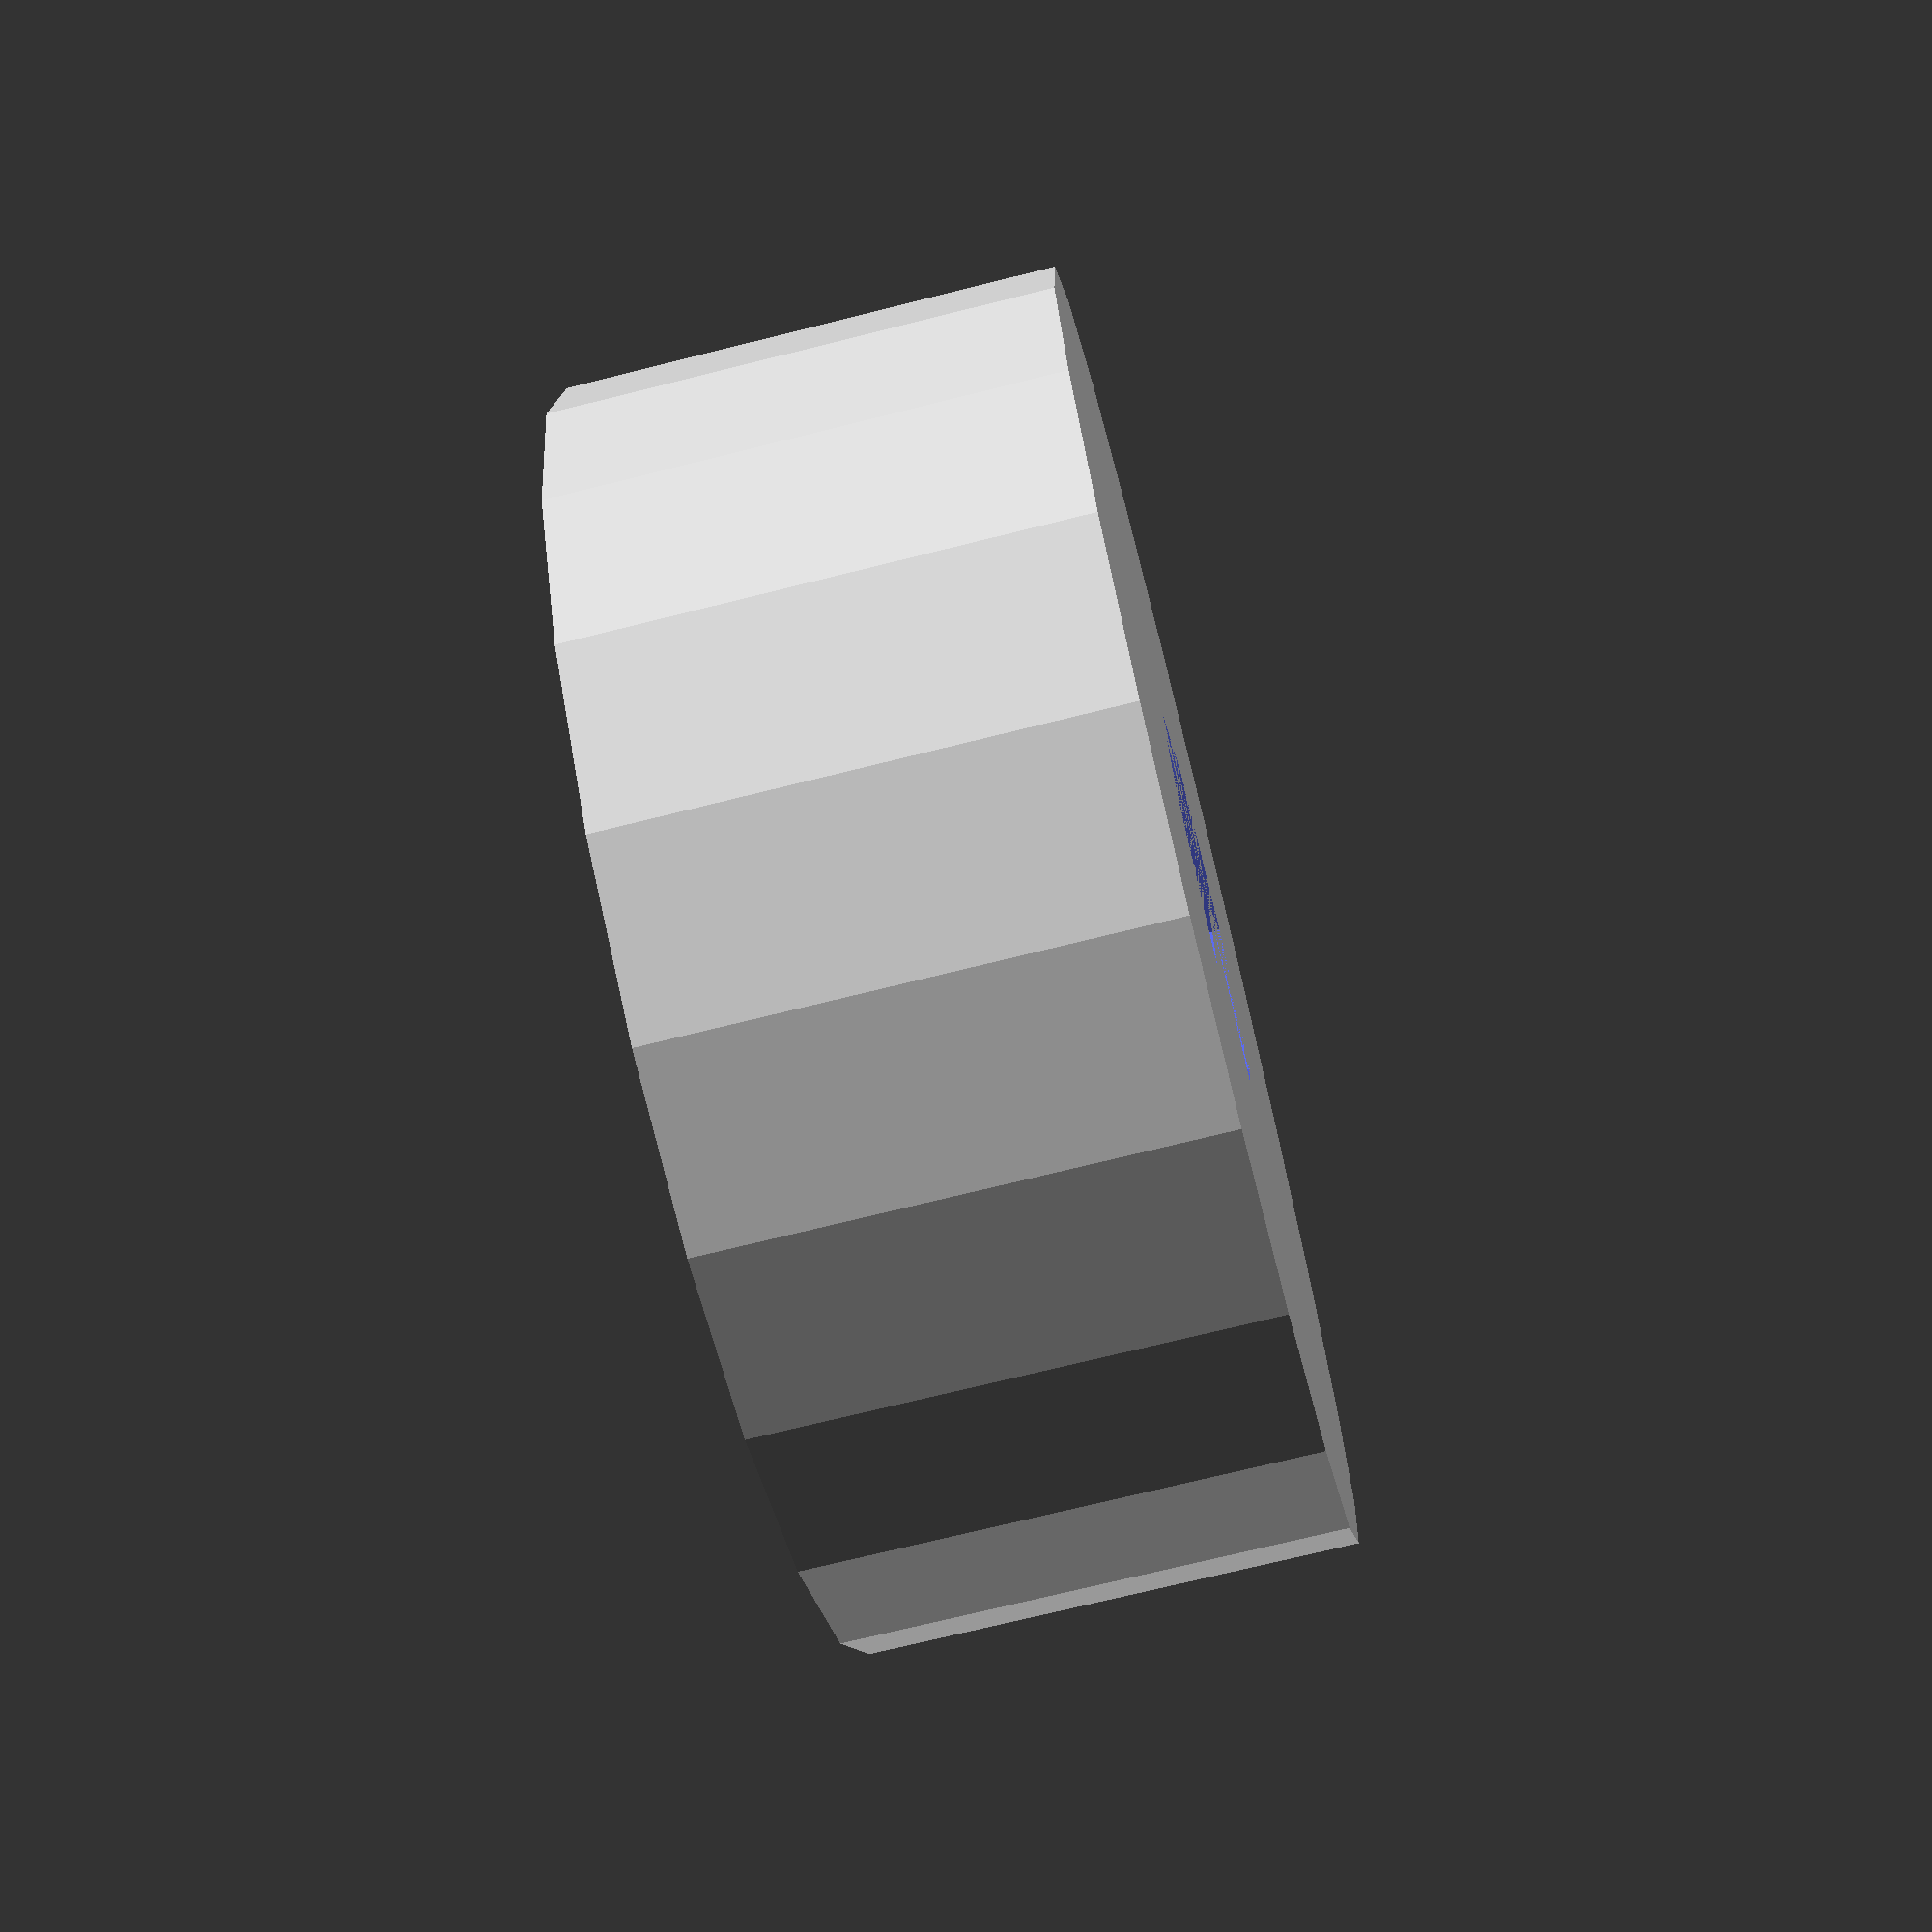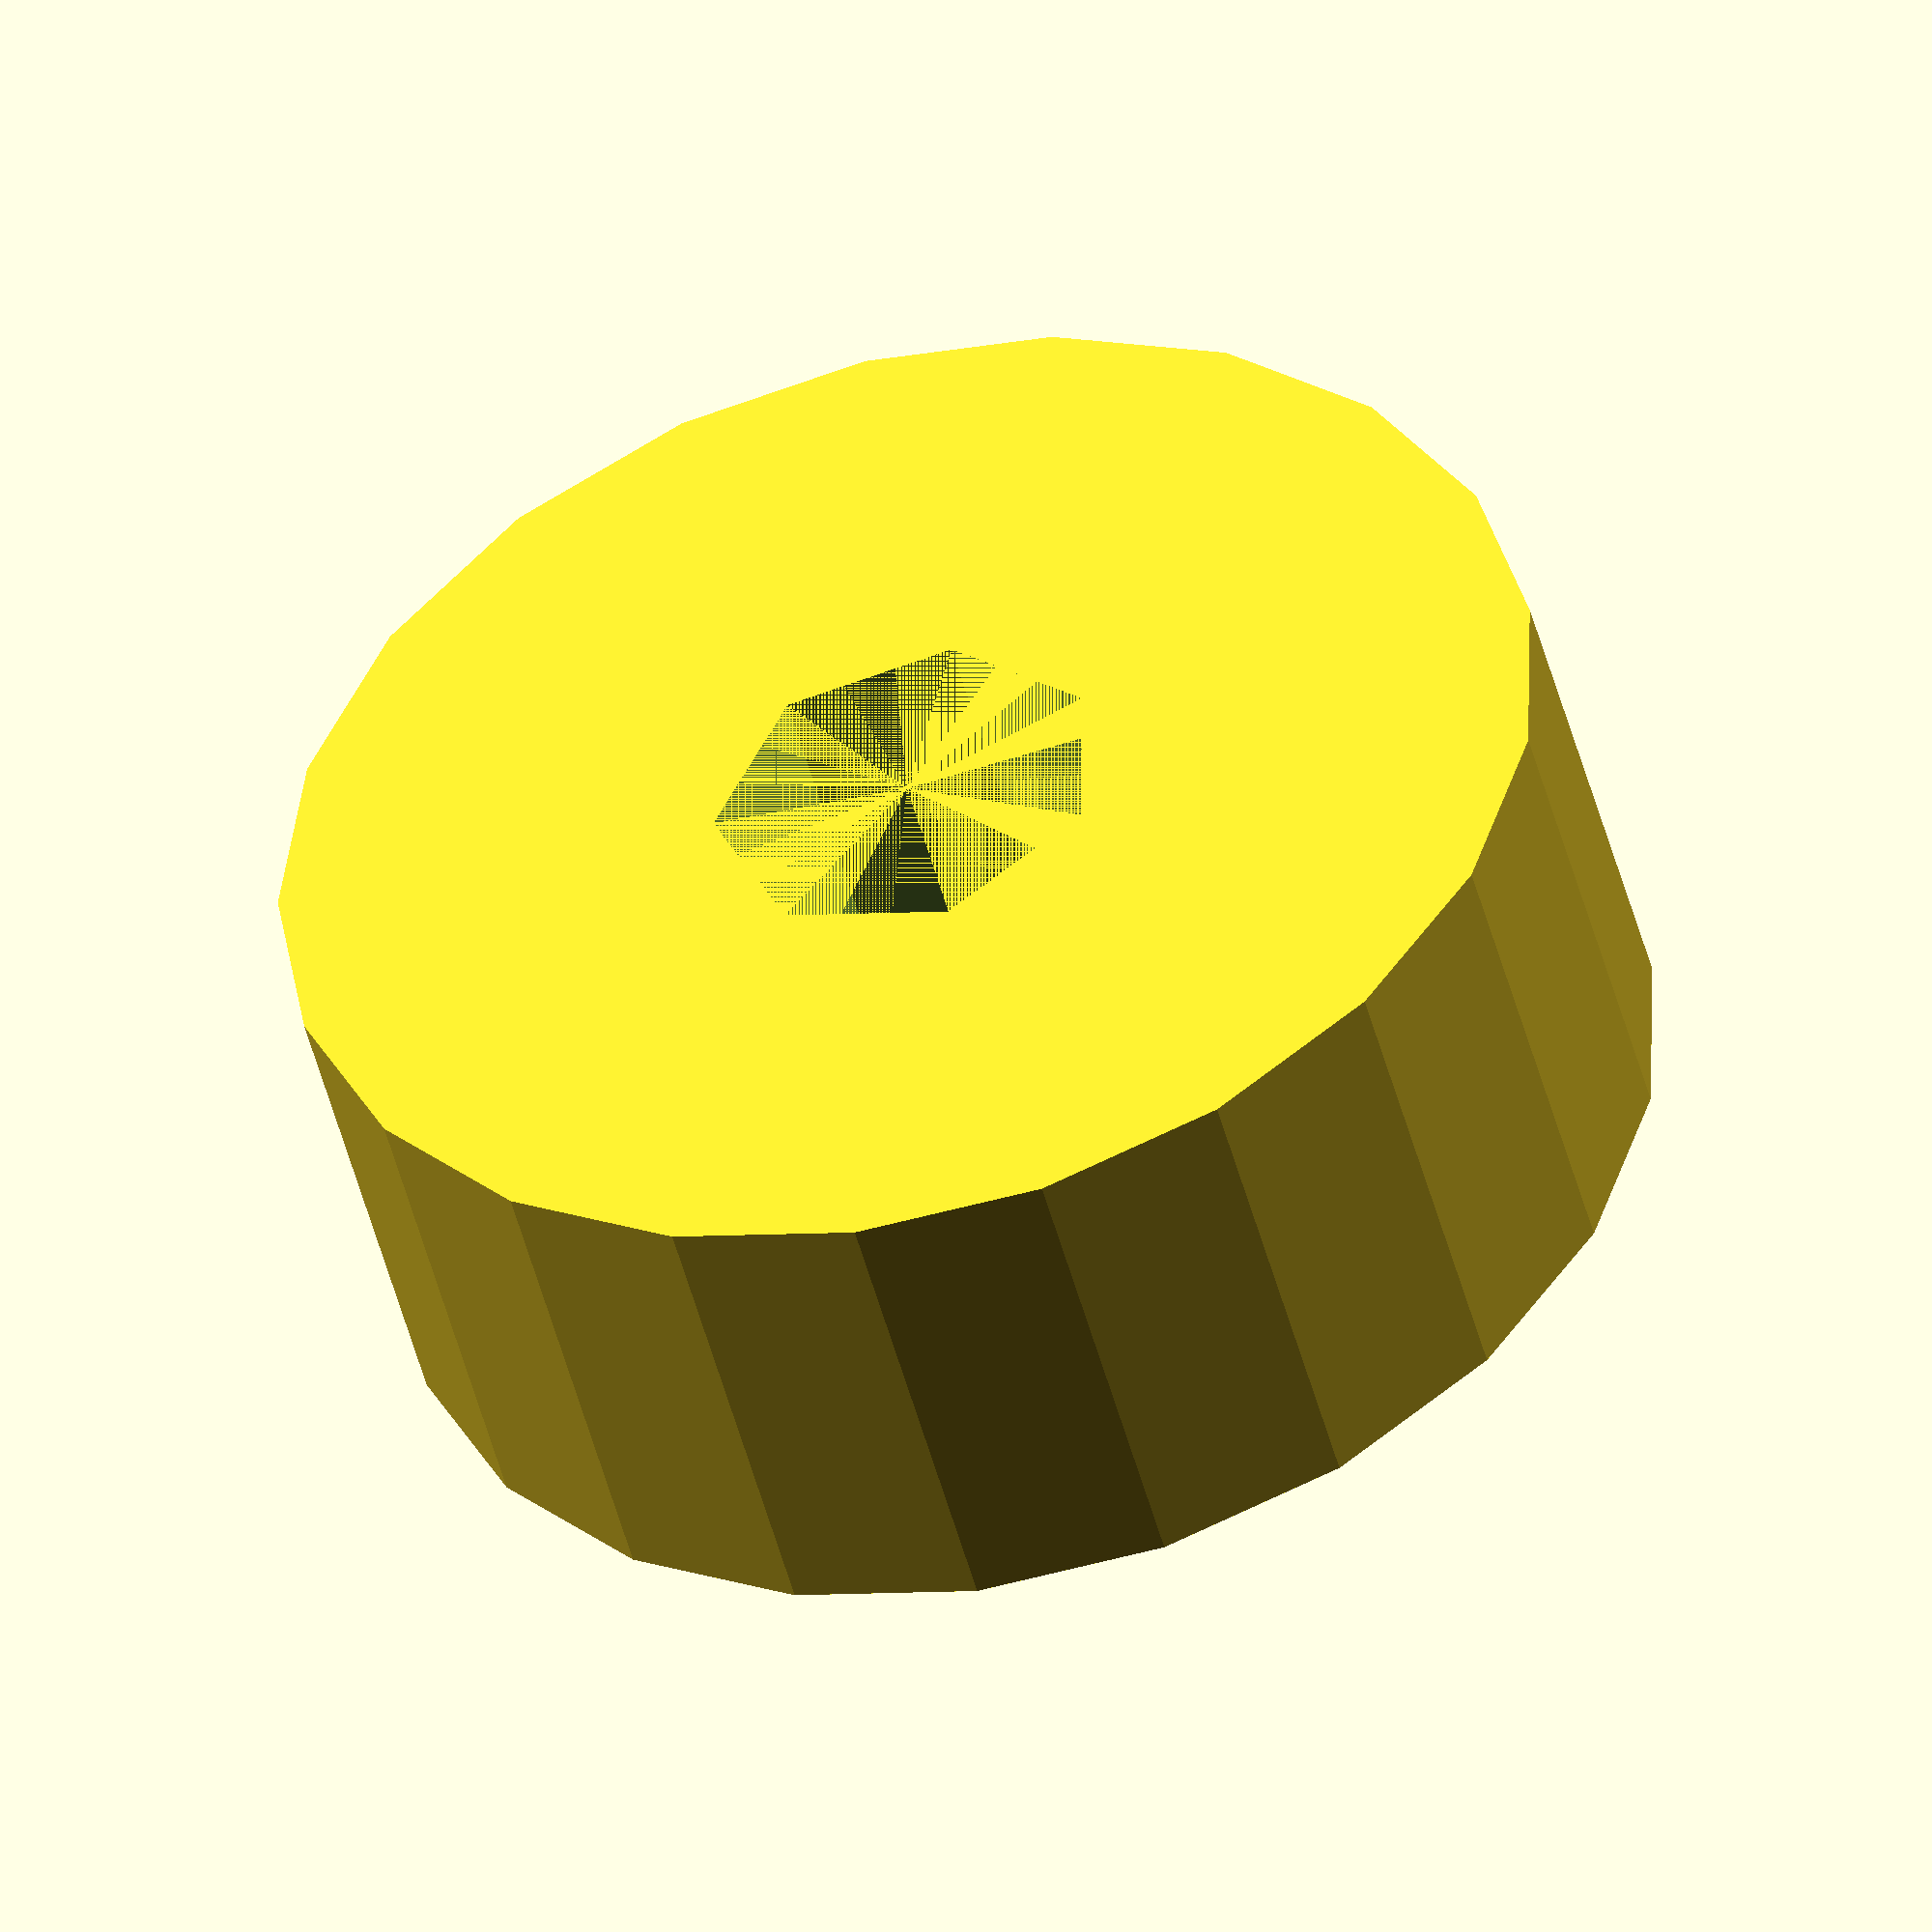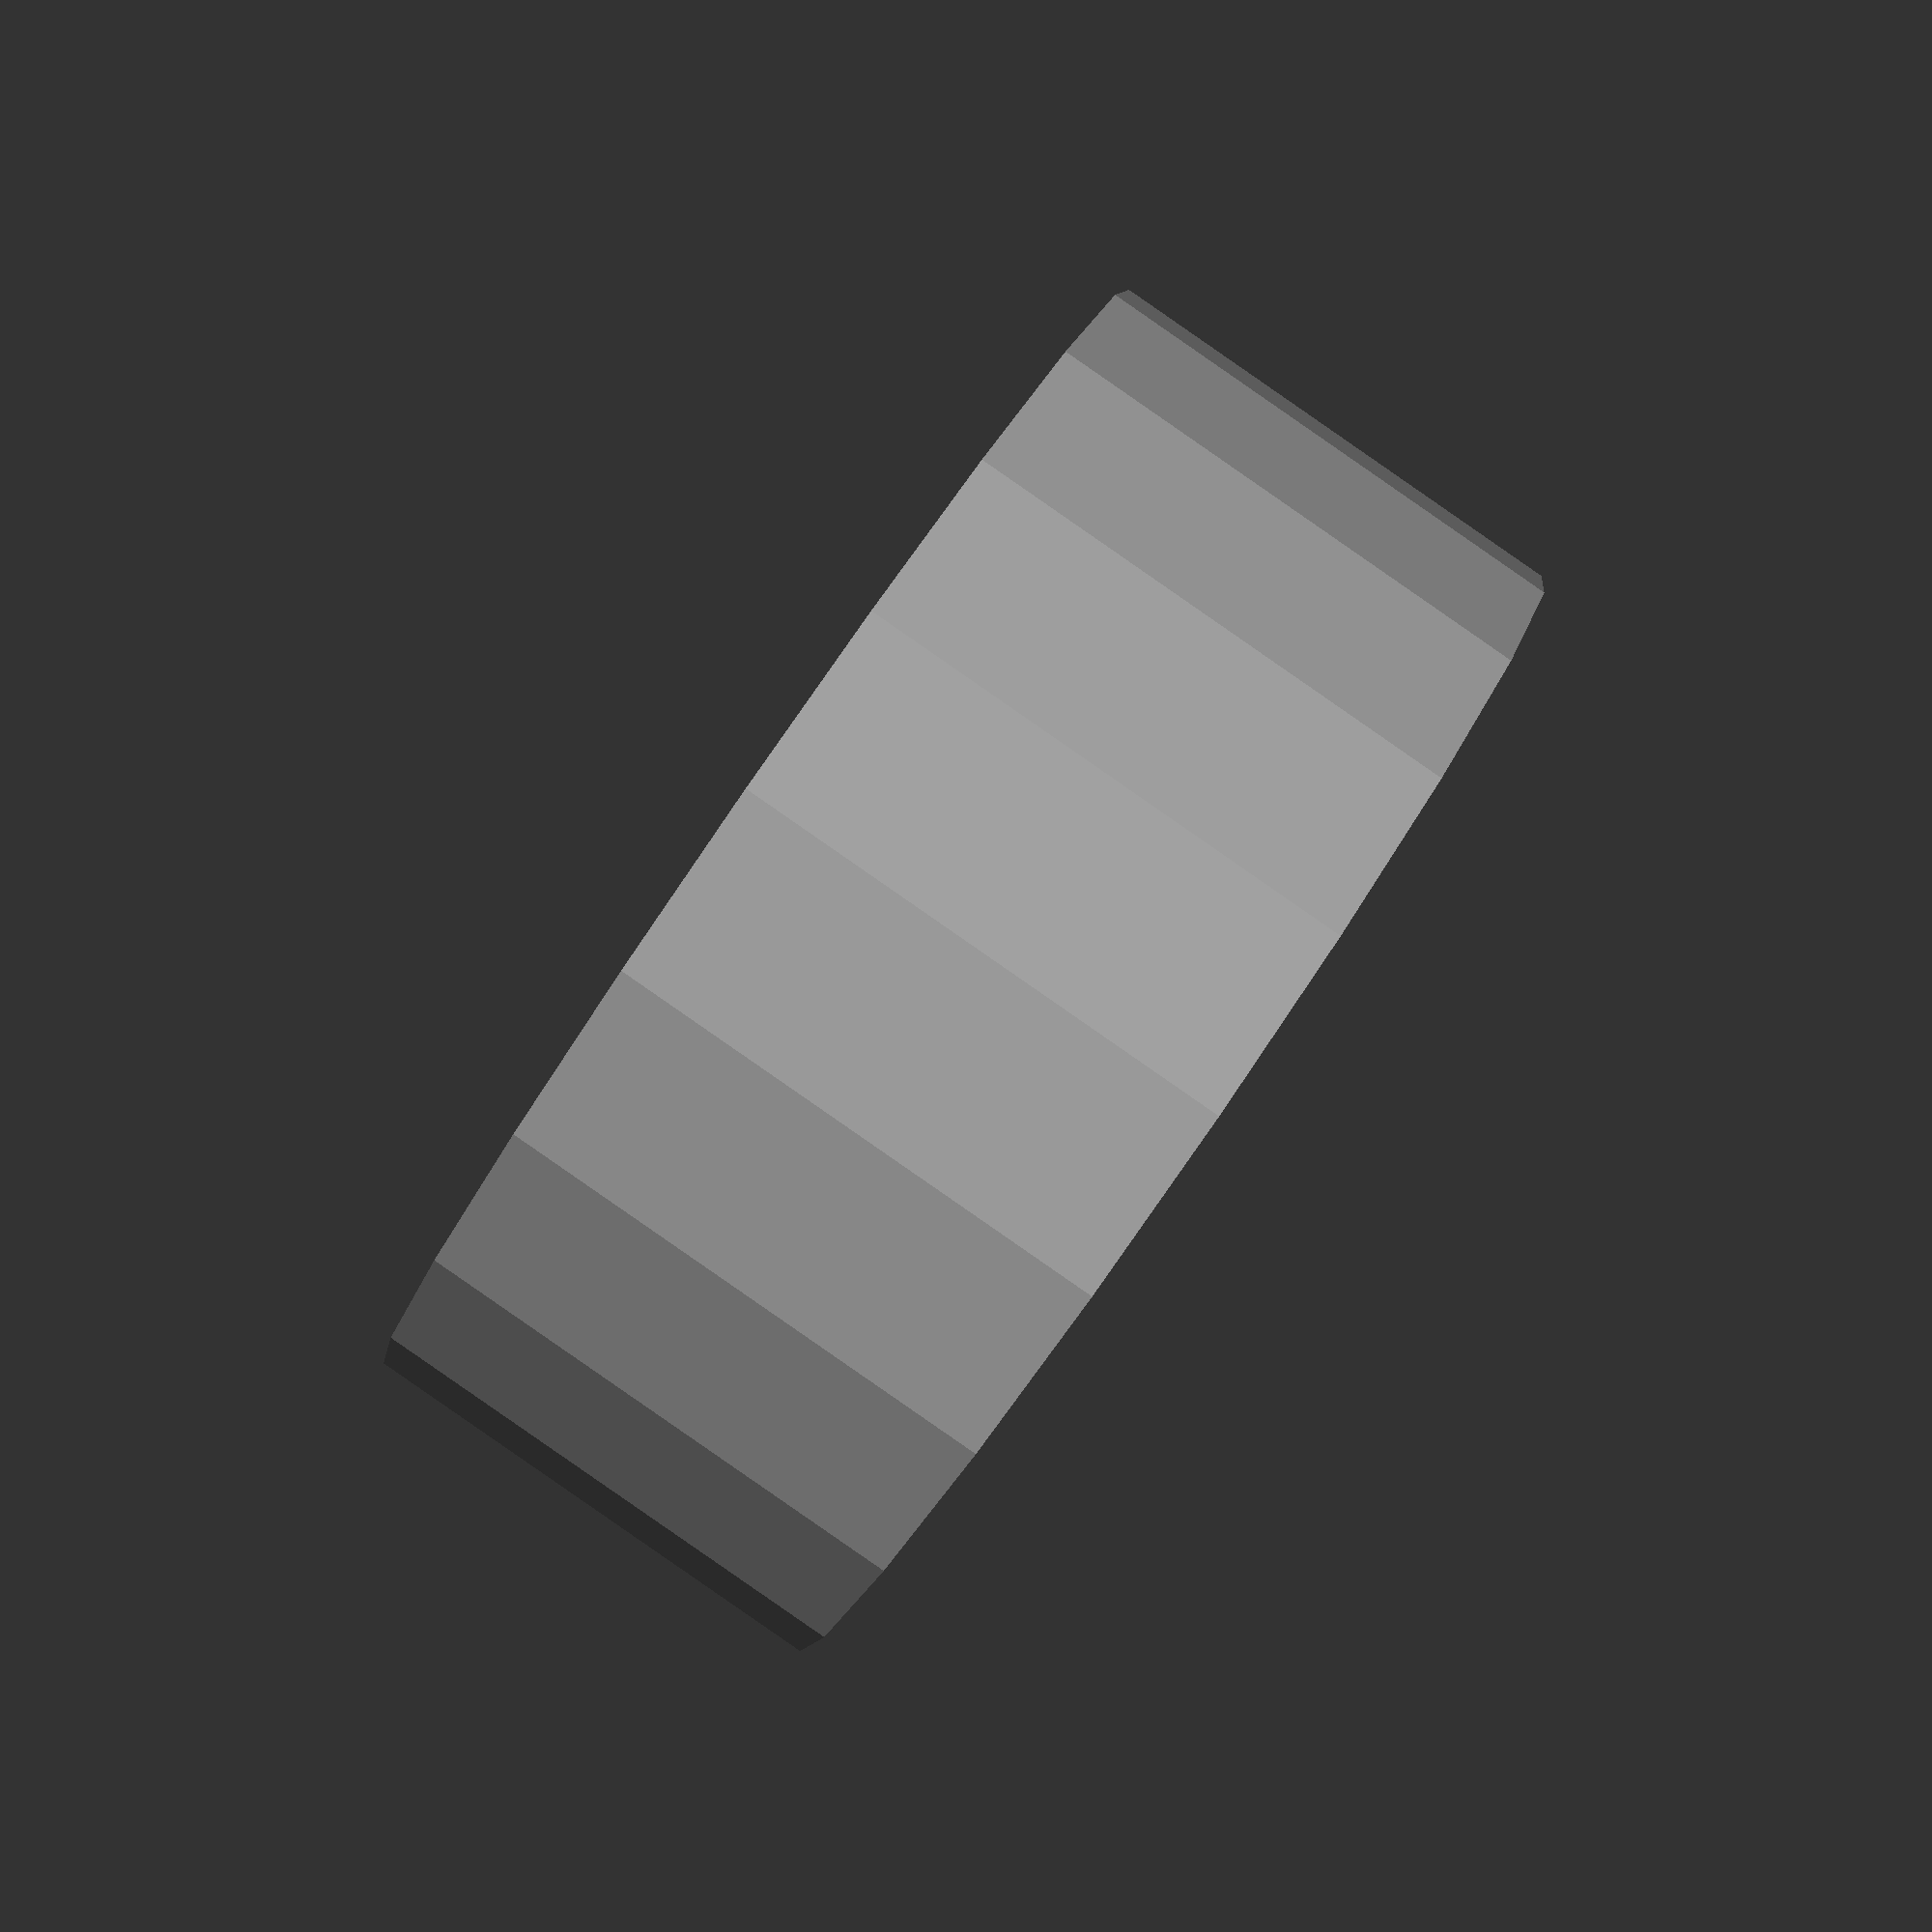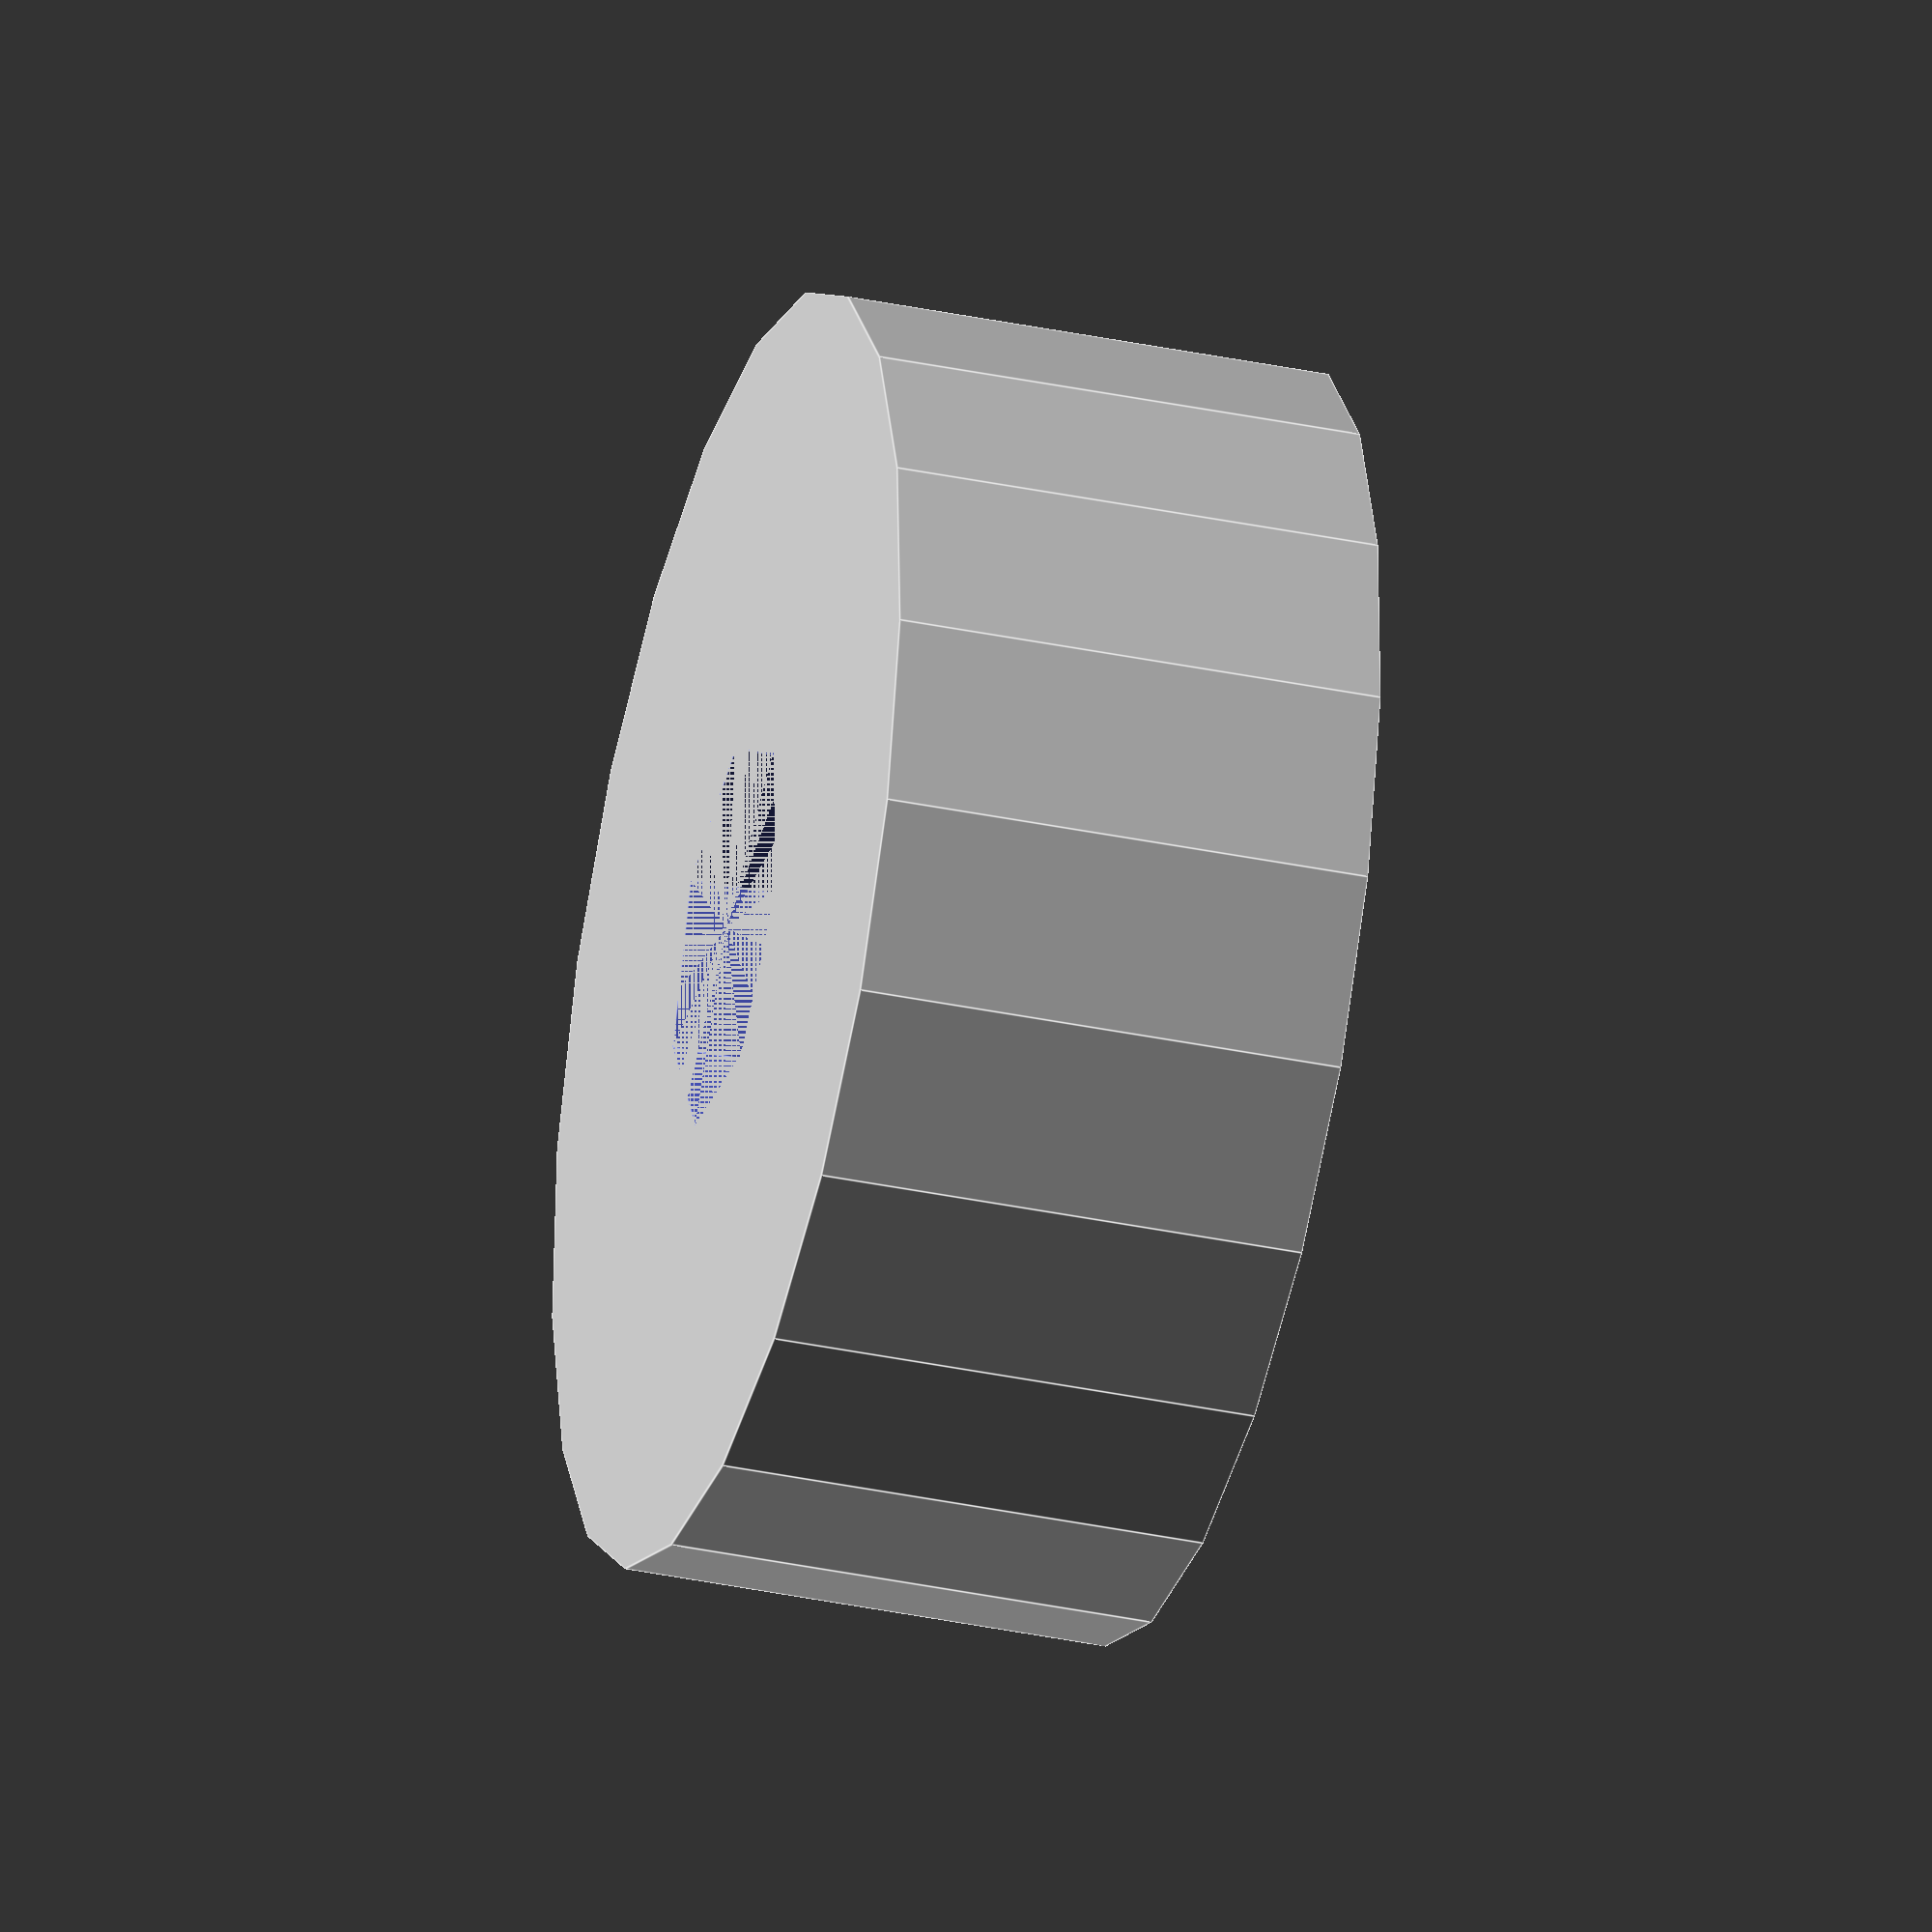
<openscad>
//This is my attempt to model a bearing.


//Create a bearing by specifying internal diameter, external diameter and width.
module Bearing(int_Diameter,ext_Diameter,width)
	{
	echo("********************************************");
	echo("Creating bearing with following dimensions");
	echo("Internal Diameter: ",int_Diameter);
	echo("External Diameter: ",ext_Diameter);
	echo("Width: ",width);
	echo("********************************************");



	//create external cylinder minus internal cylinder
	difference()
		{
		bearingExternalGeom(ext_Diameter,width);
		cylinder(width,int_Diameter/2,int_Diameter/2);
		}
	


//	translate([-side_length/2,-head_size/2,0]) cube([side_length,head_size,head_depth]);
	//rotate([0,0,120]) translate([-side_length/2,-head_size/2,0])cube([side_length,head_size,head_depth]);
	//rotate([0,0,240]) translate([-side_length/2,-head_size/2,0])cube([side_length,head_size,head_depth]);
	
	//Add shaft offset by depth of head
	//shaft_radius=diameter/2;
//	translate([0,0,head_depth]) cylinder(length,shaft_radius,shaft_radius);
	}

//use for getting external geometry only (for binary commands)
module bearingExternalGeom(ext_Diameter,width)
	{
	echo("********************************************");
	echo("Creating bearing (external geometry) with following dimensions");
	echo("External Diameter: ",ext_Diameter);
	echo("Width: ",width);
	echo("********************************************");
	cylinder(width,ext_Diameter/2,ext_Diameter/2);
	
	}

//Parameters ***********************************
//Internal diameter
int_Diameter=4;

//External Diameter
ext_Diameter=13;

//width
width=5;

//608=8,22,7
//624=4,13,5
//**********************************************

Bearing(int_Diameter,ext_Diameter,width);






</openscad>
<views>
elev=71.2 azim=39.2 roll=284.1 proj=p view=wireframe
elev=227.8 azim=51.9 roll=165.8 proj=o view=solid
elev=269.2 azim=341.1 roll=304.7 proj=p view=solid
elev=215.3 azim=48.4 roll=105.6 proj=o view=edges
</views>
